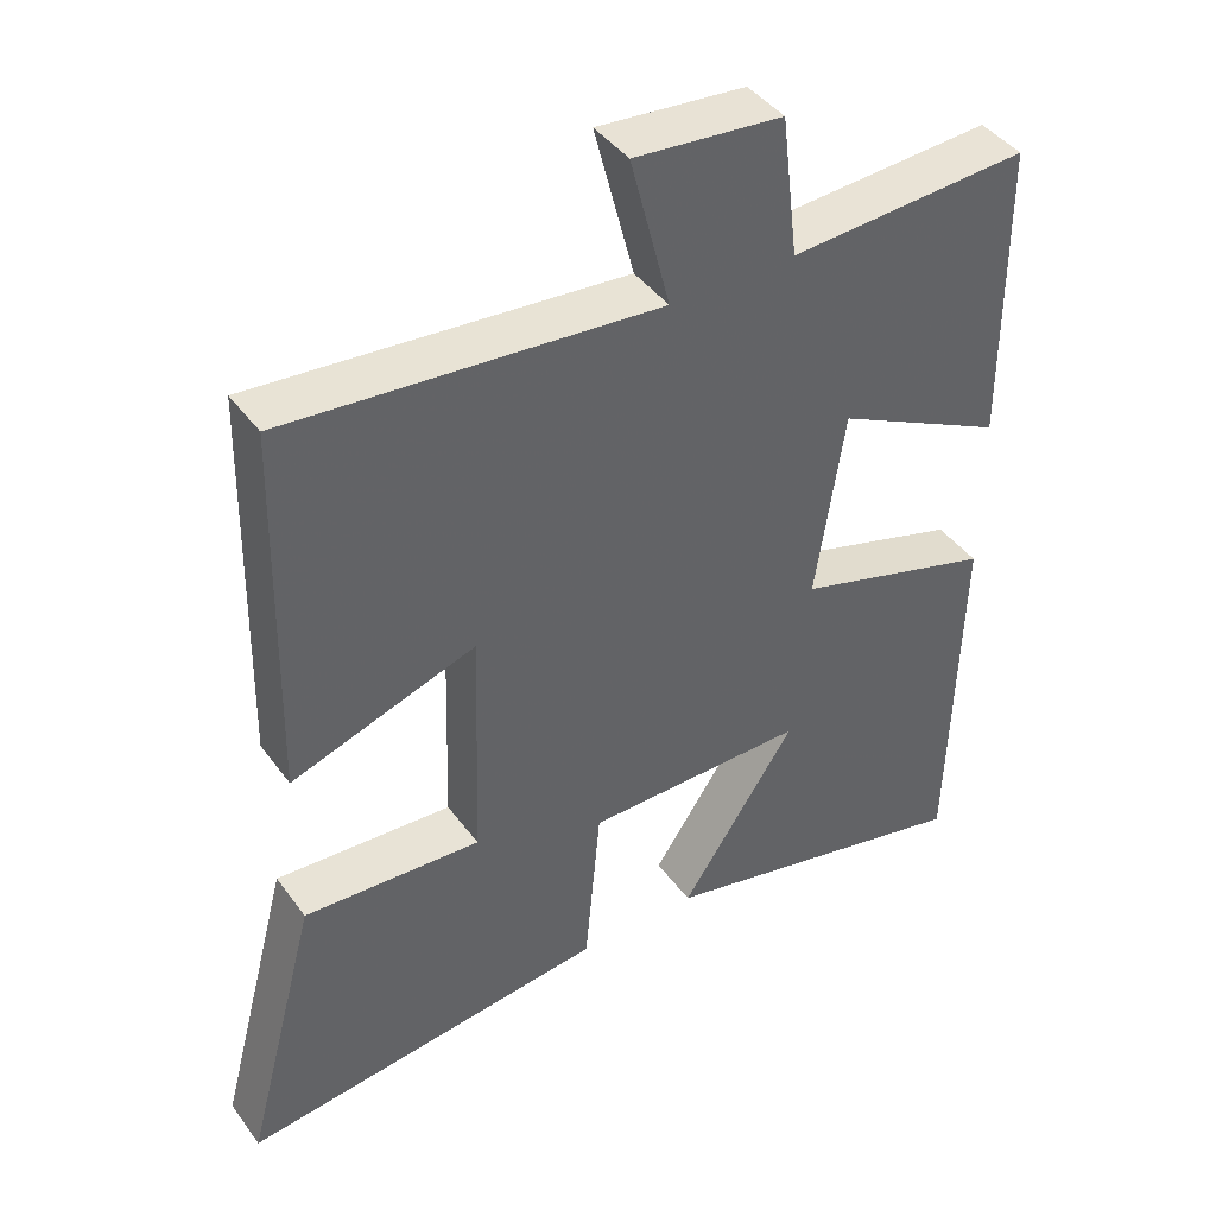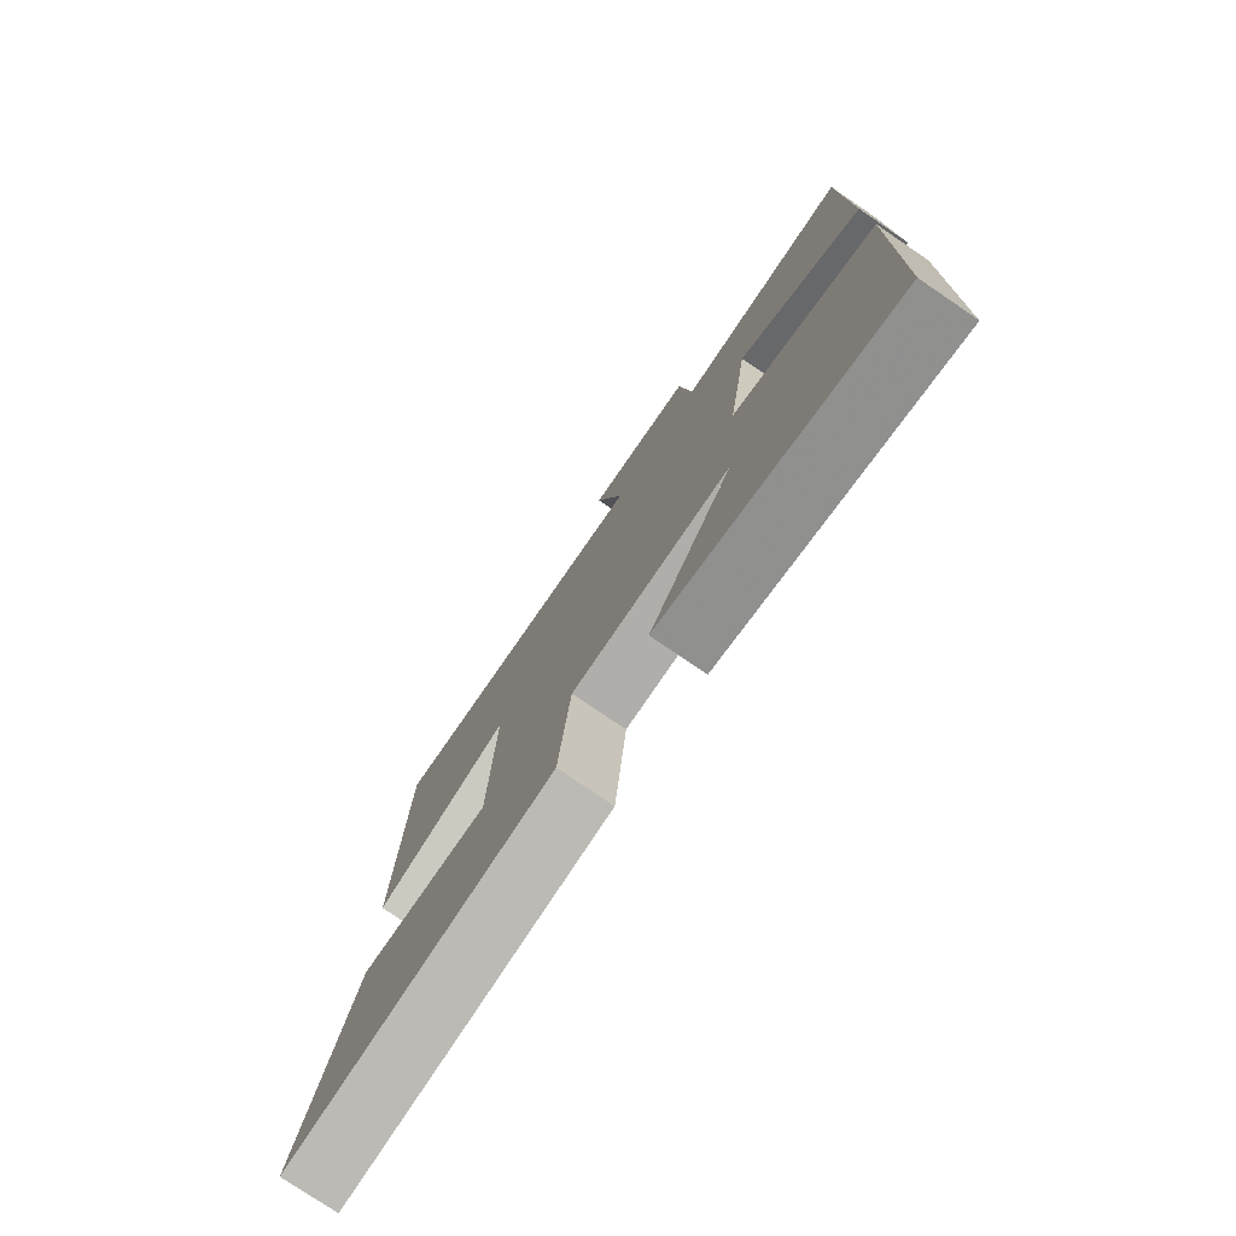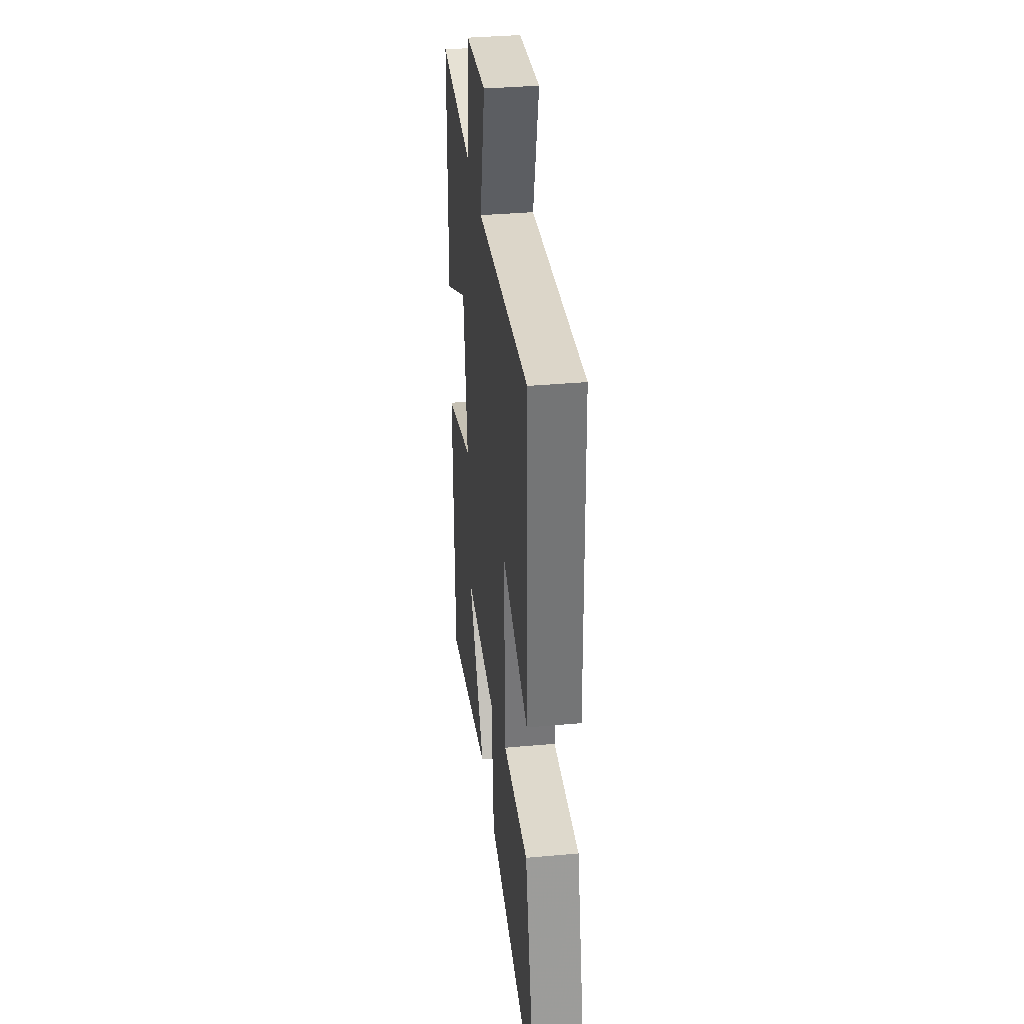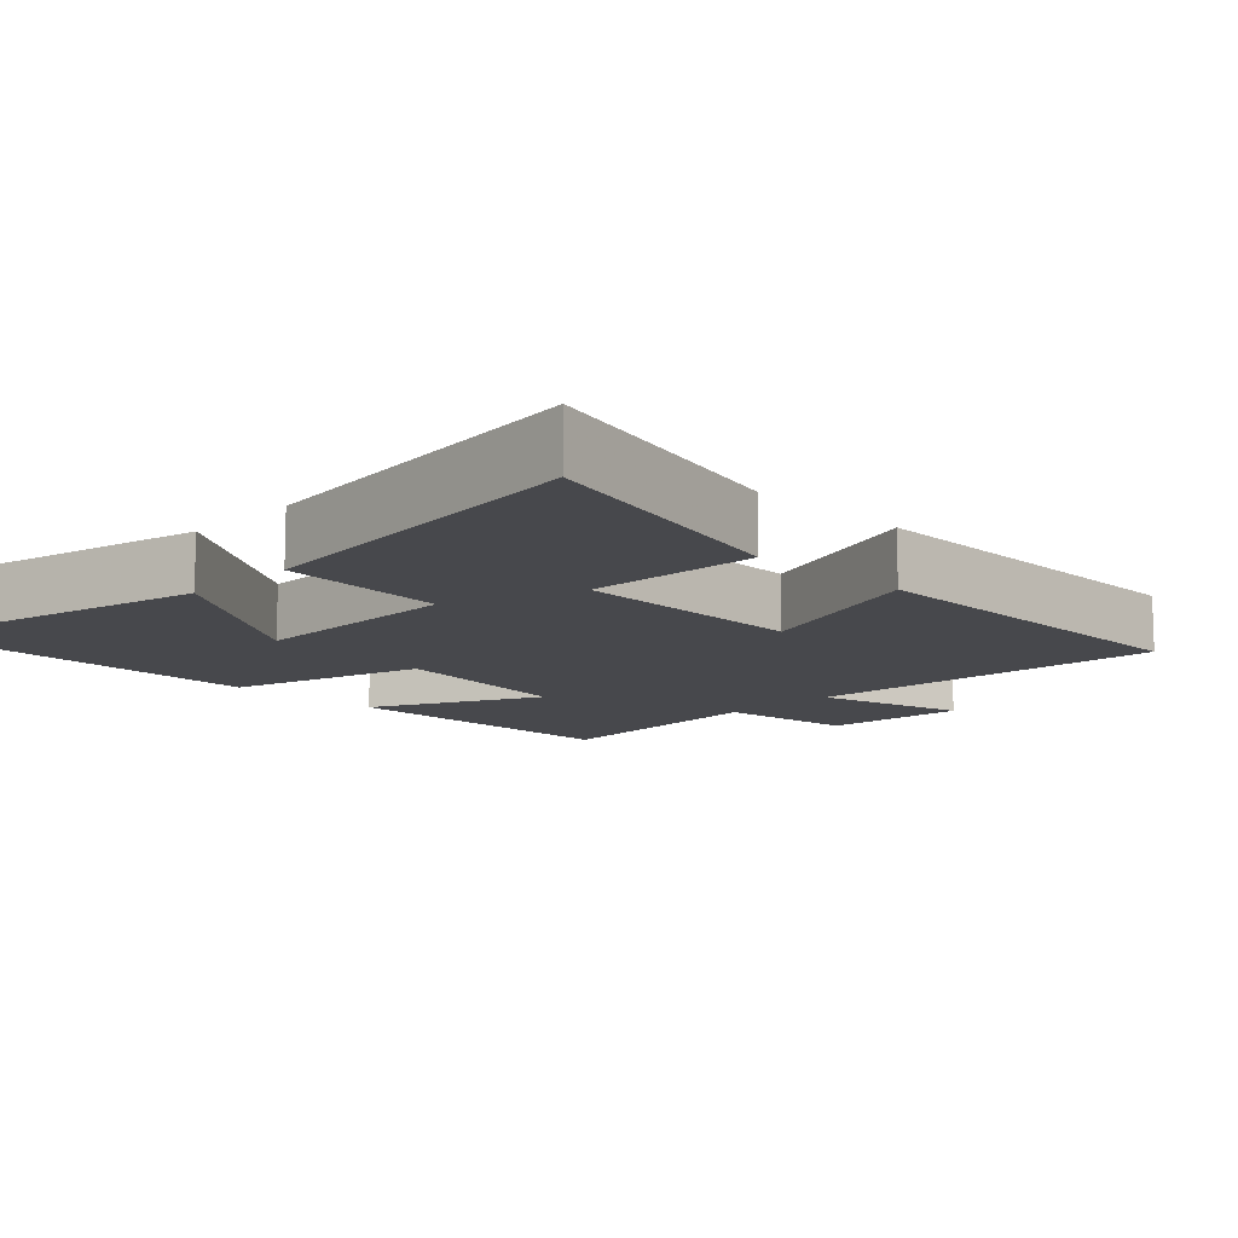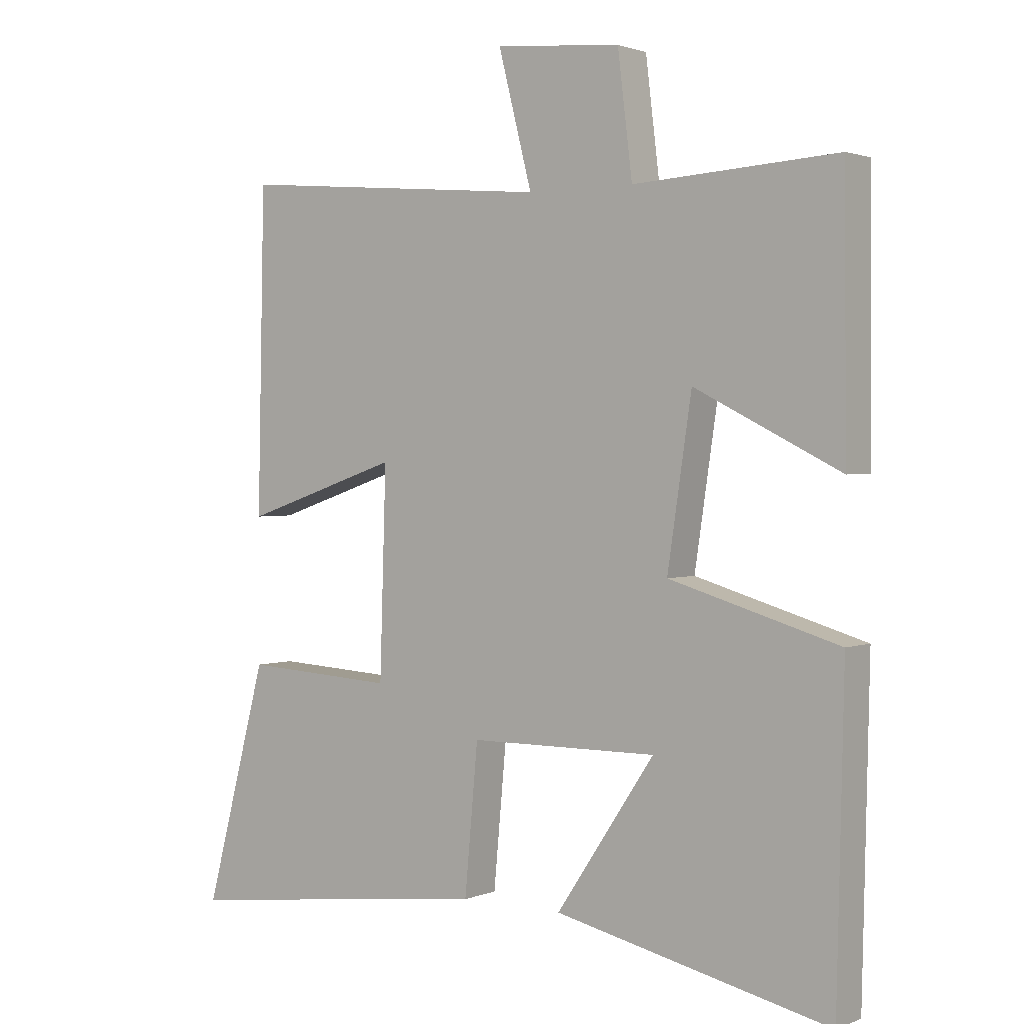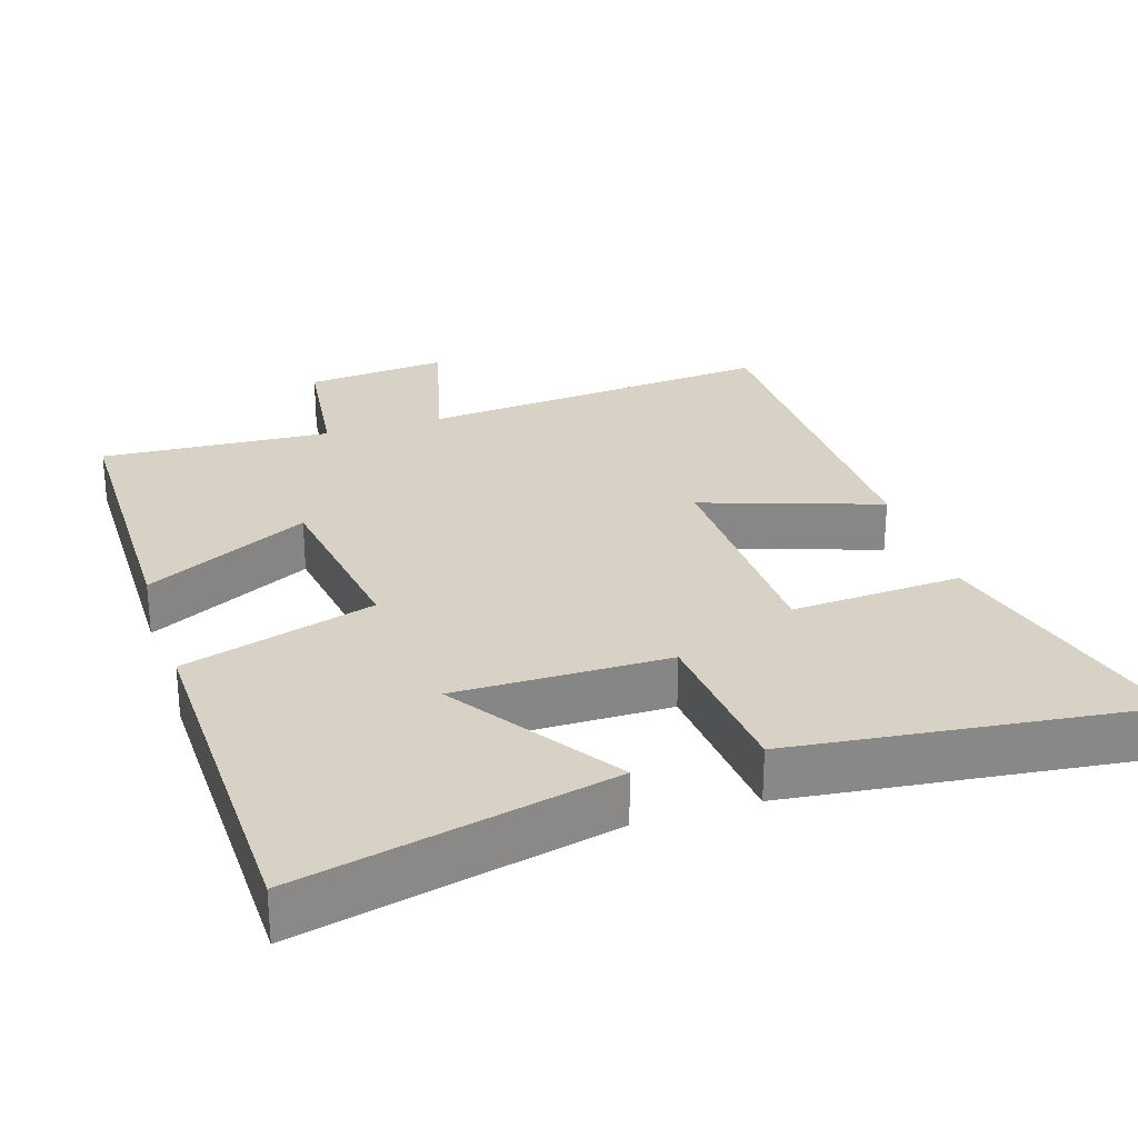
<metadata>
{"format":"obj","ext":"obj","renderer":"f3d","projection":"perspective","resolution":1024,"background":"white","views":[{"elev":42.6,"azim":-33.2,"up":"+Z"},{"elev":-77.4,"azim":55.8,"up":"+Z"},{"elev":35.3,"azim":-96.8,"up":"+Z"},{"elev":-11.6,"azim":-134.5,"up":"+Y"},{"elev":1.7,"azim":36.0,"up":"+Z"},{"elev":27.6,"azim":162.3,"up":"+Y"}]}
</metadata>
<code>
v 0.489 0.07 -0.599
v 0.056 0.07 -0.5
v 0.211 0.07 -0.268
v -0.085 0.07 -0.27
v -0.106 0.07 -0.5
v -0.598 0.07 -0.558
v -0.5 0.07 -0.186
v -0.262 0.07 -0.2
v -0.252 0.07 0.124
v -0.5 0.07 0.04
v -0.489 0.07 0.543
v 0.008 0.07 0.5
v -0.045 0.07 0.707
v 0.153 0.07 0.689
v 0.176 0.07 0.5
v 0.497 0.07 0.52
v 0.5 0.07 0.112
v 0.271 0.07 0.227
v 0.233 0.07 -0.029
v 0.5 0.07 -0.108
v 0.489 0 -0.599
v 0.056 0 -0.5
v 0.211 0 -0.268
v -0.085 0 -0.27
v -0.106 0 -0.5
v -0.598 0 -0.558
v -0.5 0 -0.186
v -0.262 0 -0.2
v -0.252 0 0.124
v -0.5 0 0.04
v -0.489 0 0.543
v 0.008 0 0.5
v -0.045 0 0.707
v 0.153 0 0.689
v 0.176 0 0.5
v 0.497 0 0.52
v 0.5 0 0.112
v 0.271 0 0.227
v 0.233 0 -0.029
v 0.5 0 -0.108
f 19 20 1
f 15 16 17 18
f 15 18 19
f 14 15 19
f 13 14 19
f 12 13 19
f 9 10 11 12
f 8 9 12 19
f 6 7 8
f 5 6 8
f 4 5 8
f 3 4 8 19
f 1 2 3
f 1 3 19
f 21 40 39
f 38 37 36 35
f 39 38 35
f 39 35 34
f 39 34 33
f 39 33 32
f 32 31 30 29
f 39 32 29 28
f 28 27 26
f 28 26 25
f 28 25 24
f 39 28 24 23
f 23 22 21
f 39 23 21
f 1 21 22 2
f 2 22 23 3
f 3 23 24 4
f 4 24 25 5
f 5 25 26 6
f 6 26 27 7
f 7 27 28 8
f 8 28 29 9
f 9 29 30 10
f 10 30 31 11
f 11 31 32 12
f 12 32 33 13
f 13 33 34 14
f 14 34 35 15
f 15 35 36 16
f 16 36 37 17
f 17 37 38 18
f 18 38 39 19
f 19 39 40 20
f 20 40 21 1

</code>
